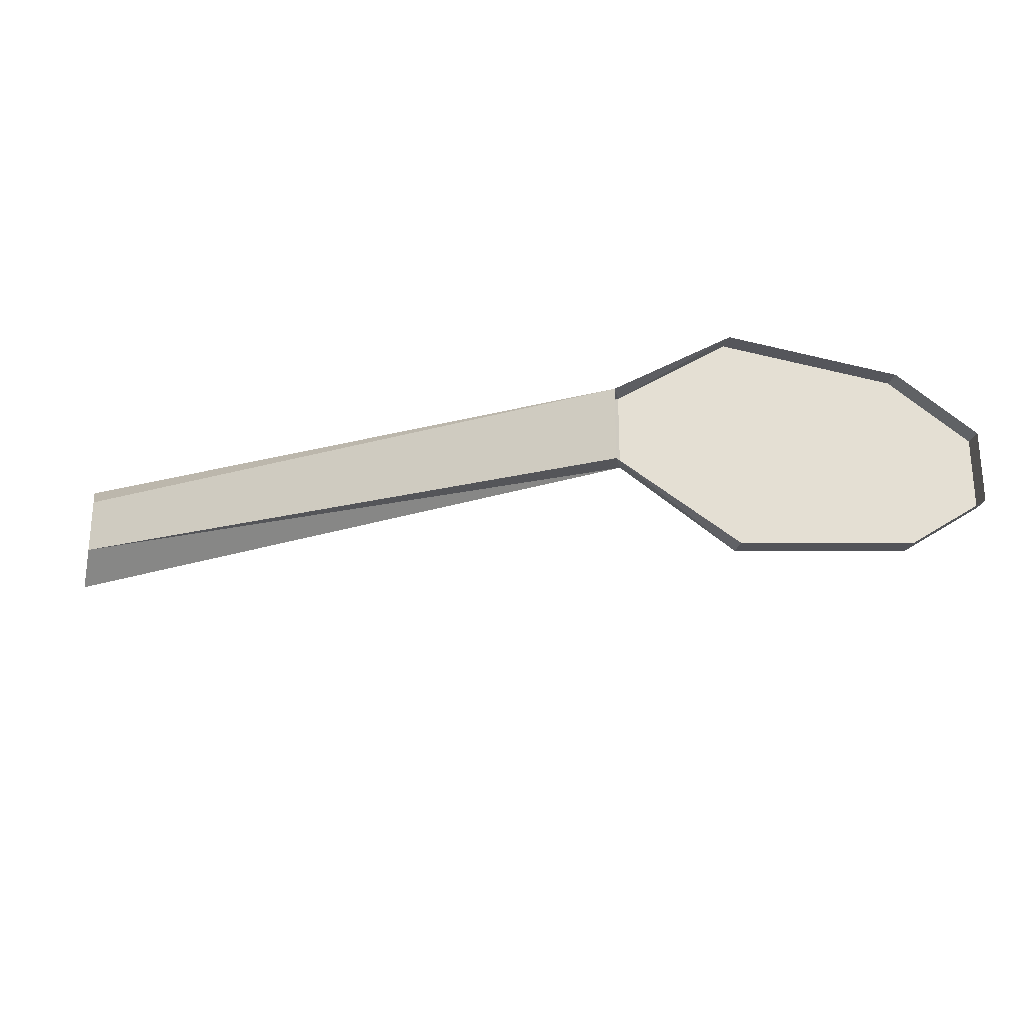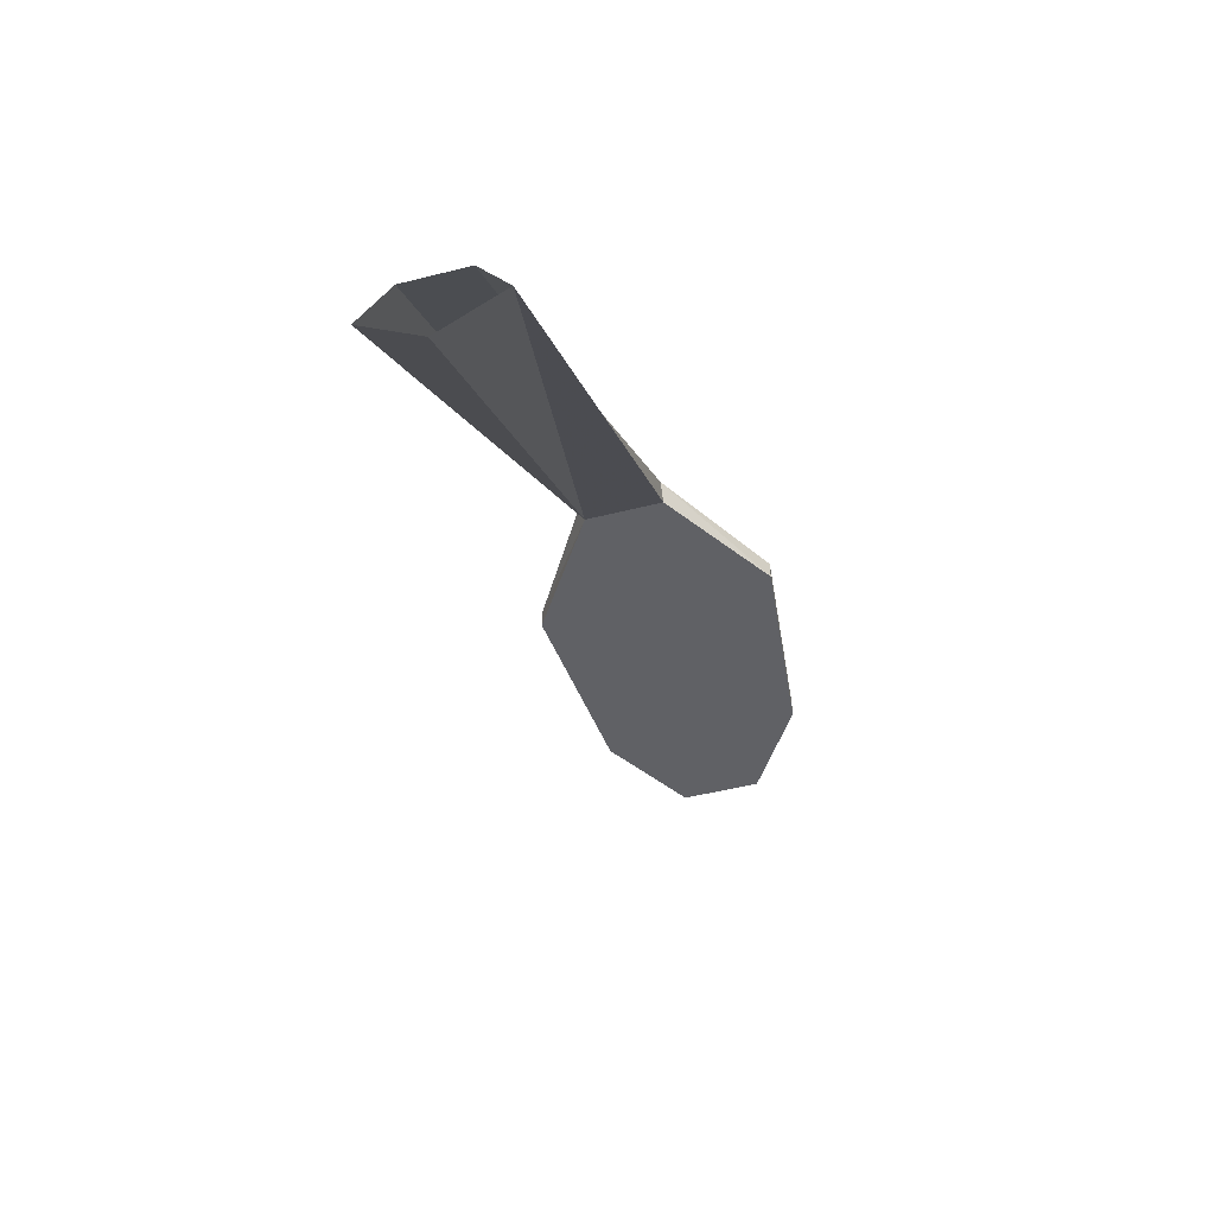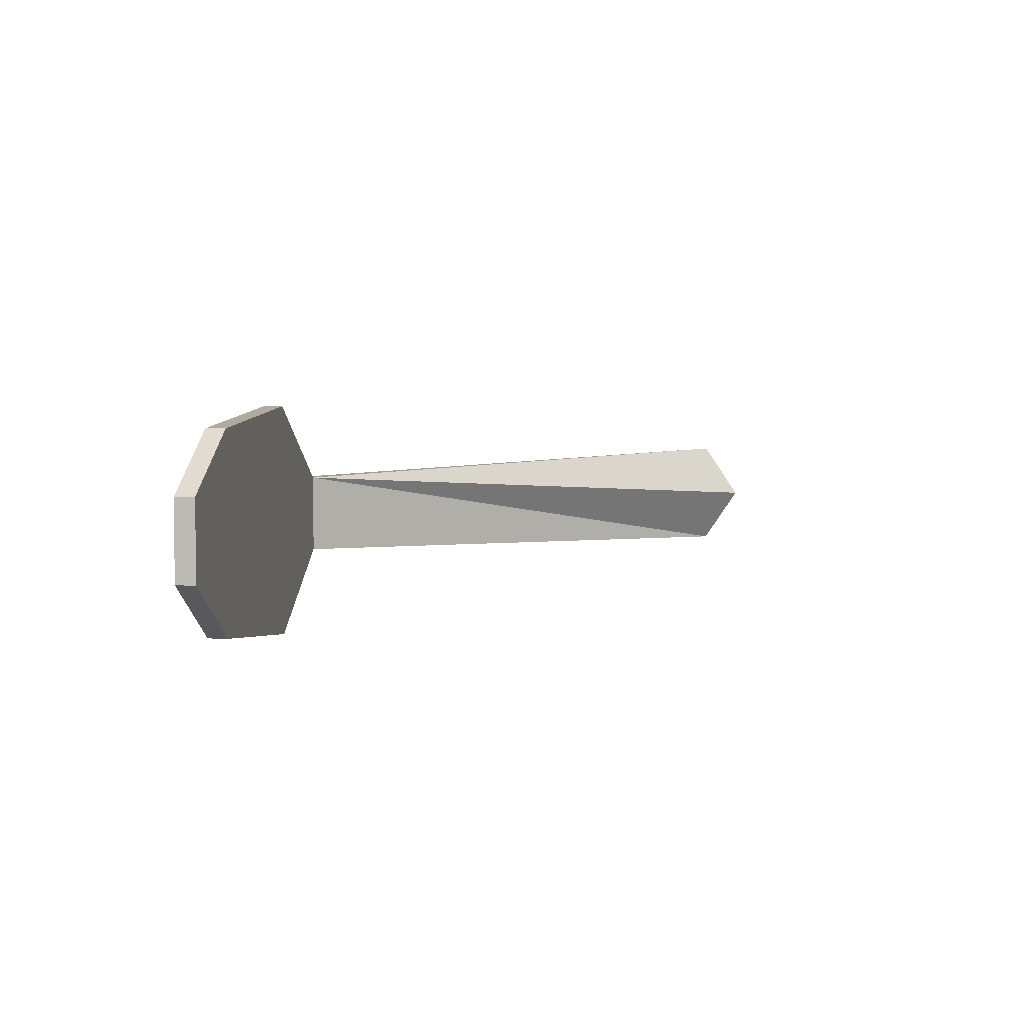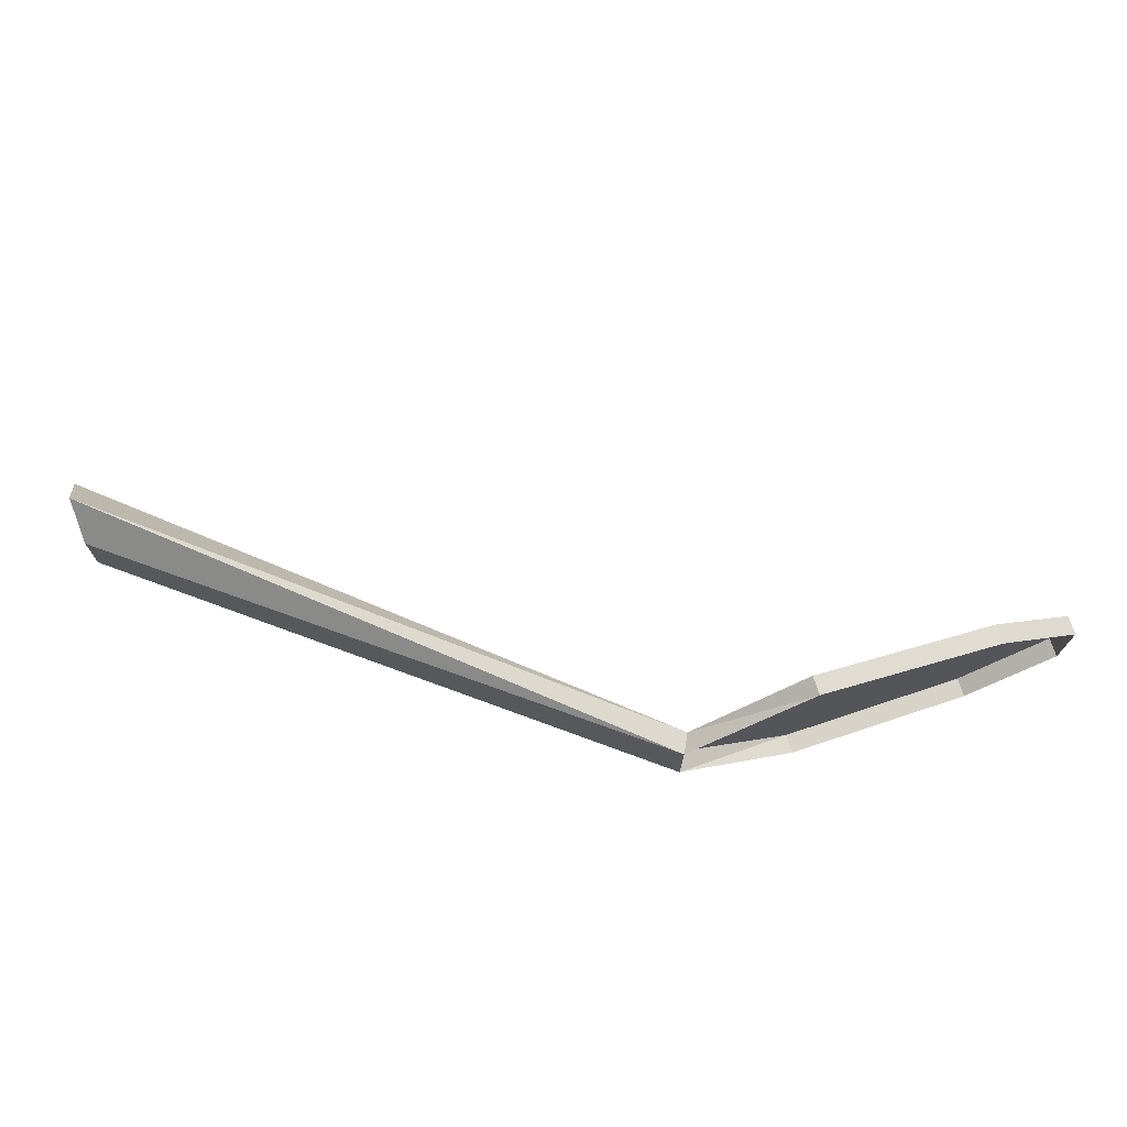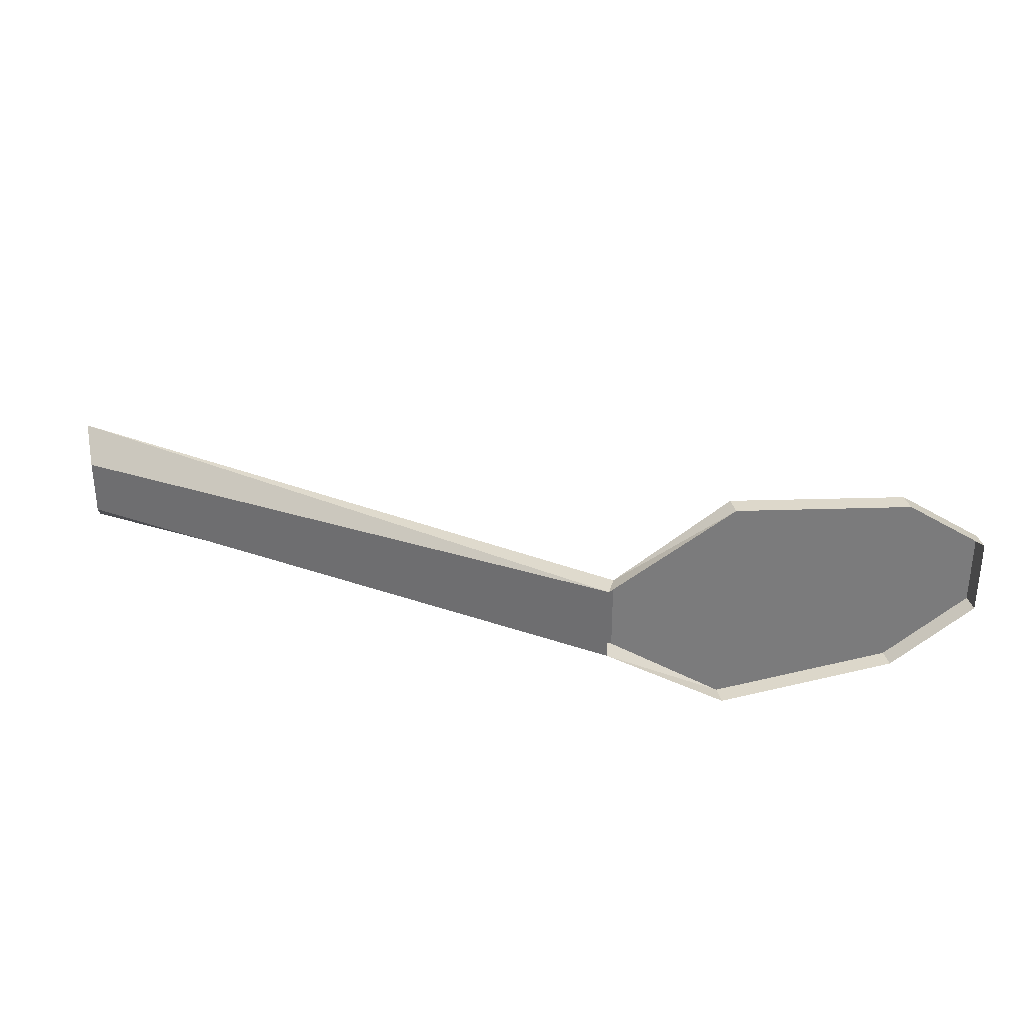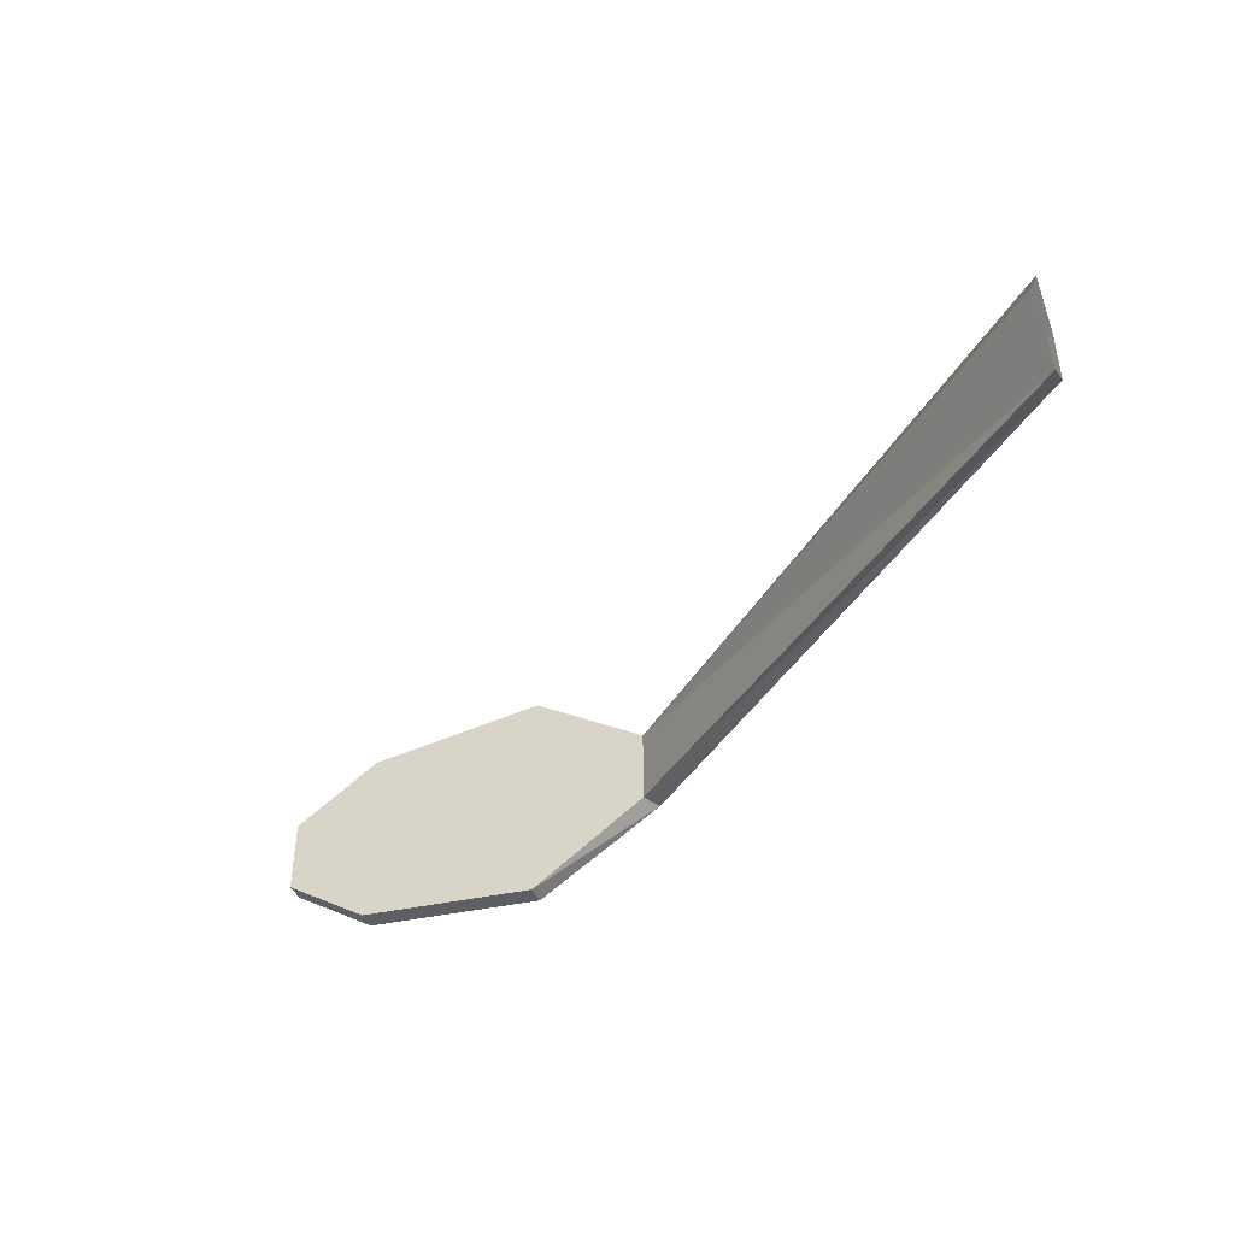
<metadata>
{"format":"obj","ext":"obj","renderer":"f3d","projection":"perspective","resolution":1024,"background":"white","views":[{"elev":-24.9,"azim":165.9,"up":"+Z"},{"elev":-49.8,"azim":105.6,"up":"+Y"},{"elev":3.6,"azim":-81.0,"up":"+Z"},{"elev":71.6,"azim":162.7,"up":"+Z"},{"elev":31.8,"azim":167.8,"up":"+Z"},{"elev":-42.9,"azim":22.4,"up":"+Z"}]}
</metadata>
<code>
v 0.09375 -0.01562 -0.25
v 0.5 -0.3672 -0.2812
v 0.5 -0.3359 -0.2344
v 0.1016 0 -0.25
v 0 0 -0.1875
v 0 -0.01562 -0.1875
v 0.09375 -0.01562 -0.3125
v 0.5 -0.3359 -0.3281
v 0.5 -0.3047 -0.2578
v 0.1016 0 -0.3125
v 0.5 -0.3047 -0.3047
v 0 -0.01562 -0.375
v 0 0 -0.375
v -0.1484 -0.01562 -0.3594
v -0.1484 0 -0.3594
v -0.2188 -0.01562 -0.3125
v -0.2188 0 -0.3125
v -0.2188 -0.01562 -0.25
v -0.2188 0 -0.25
v -0.1484 -0.01562 -0.2031
v -0.1484 0 -0.2031
f 1 2 3
f 1 3 4
f 1 7 8
f 1 8 2
f 4 3 9
f 4 9 10
f 10 9 11
f 10 11 7
f 7 11 8
f 1 4 5
f 1 5 6
f 1 6 7
f 10 7 12
f 10 12 13
f 13 12 14
f 13 14 15
f 15 14 16
f 15 16 17
f 17 16 18
f 17 18 19
f 19 18 20
f 19 20 21
f 21 20 6
f 21 6 5
f 7 6 12
f 12 6 20
f 12 20 14
f 14 20 18
f 14 18 16

</code>
